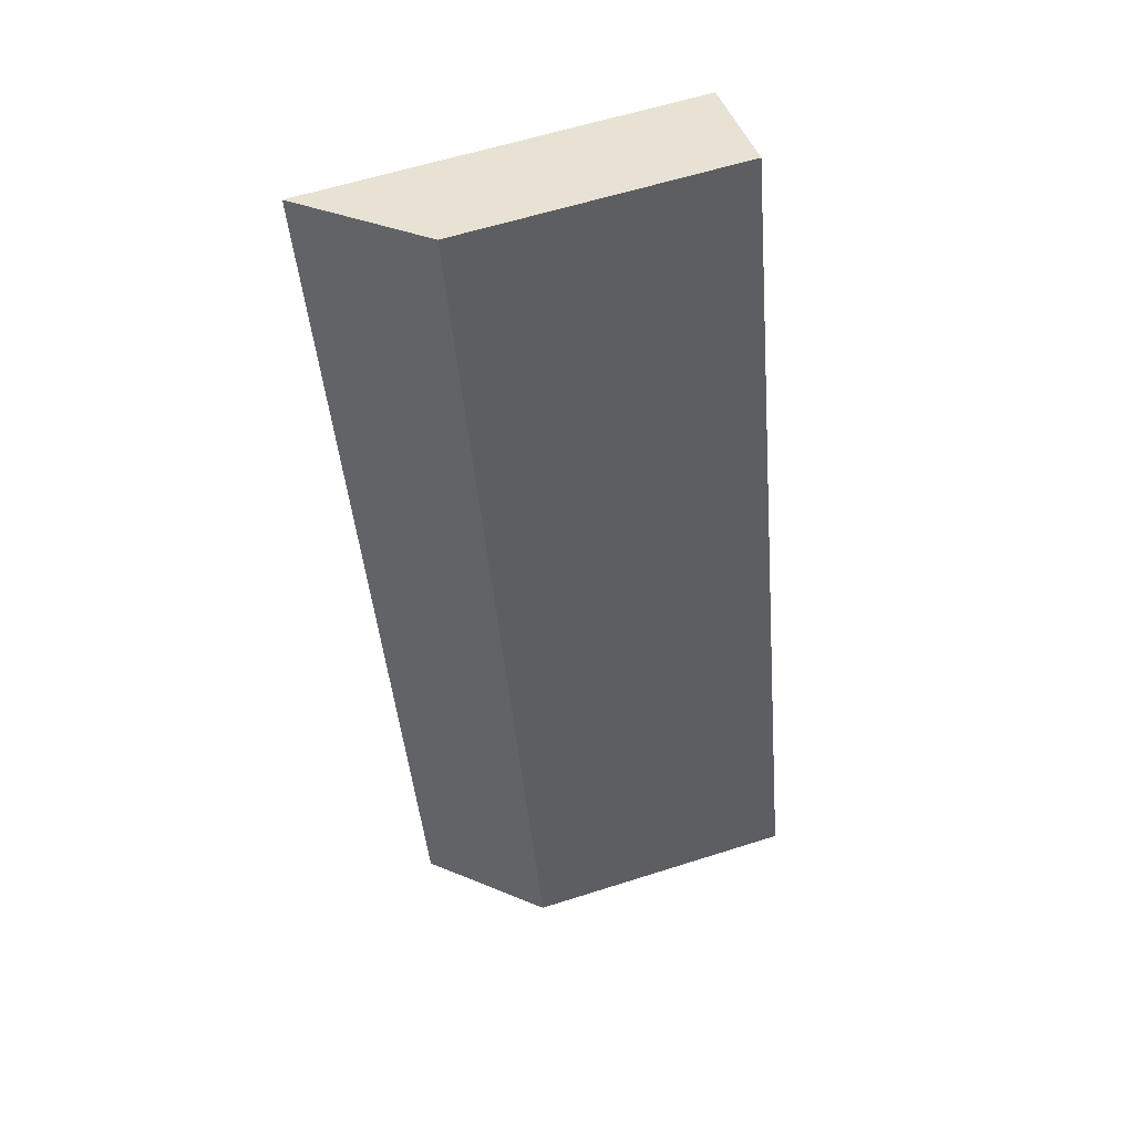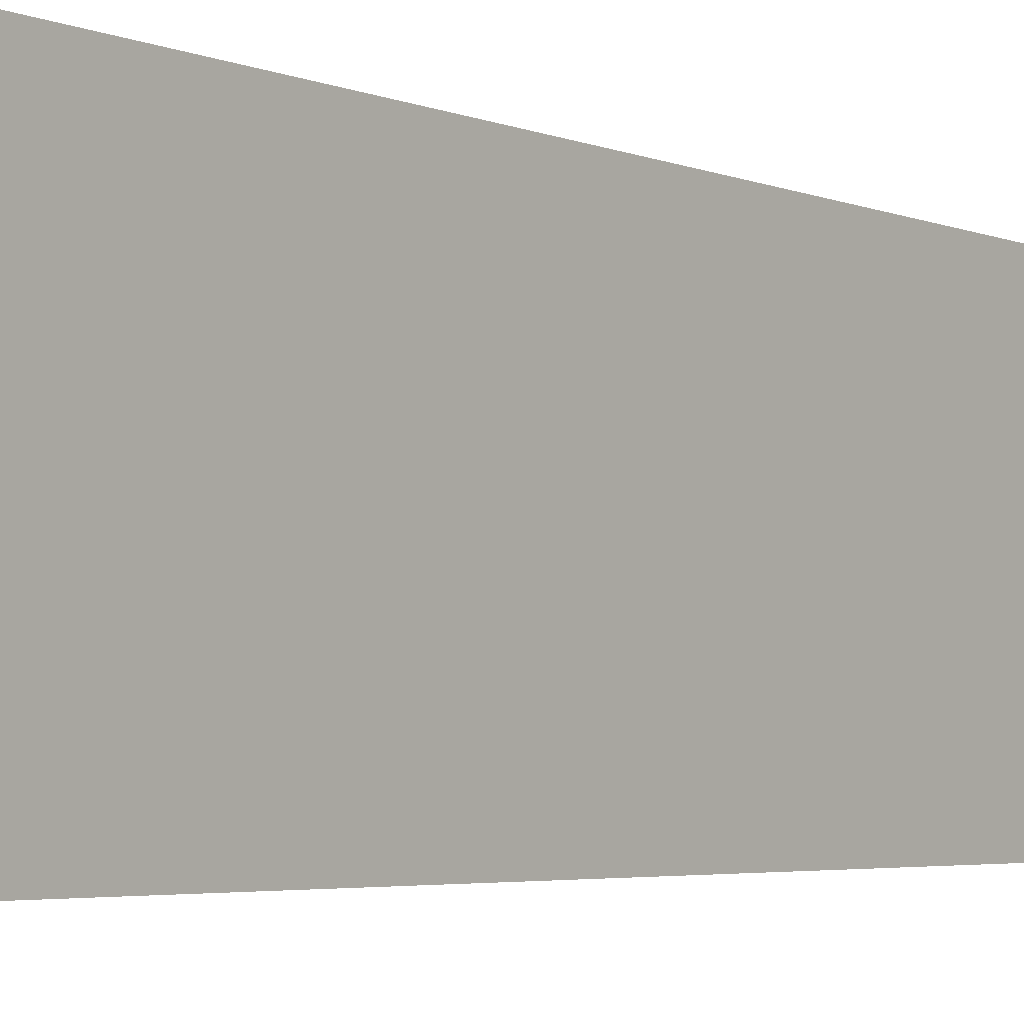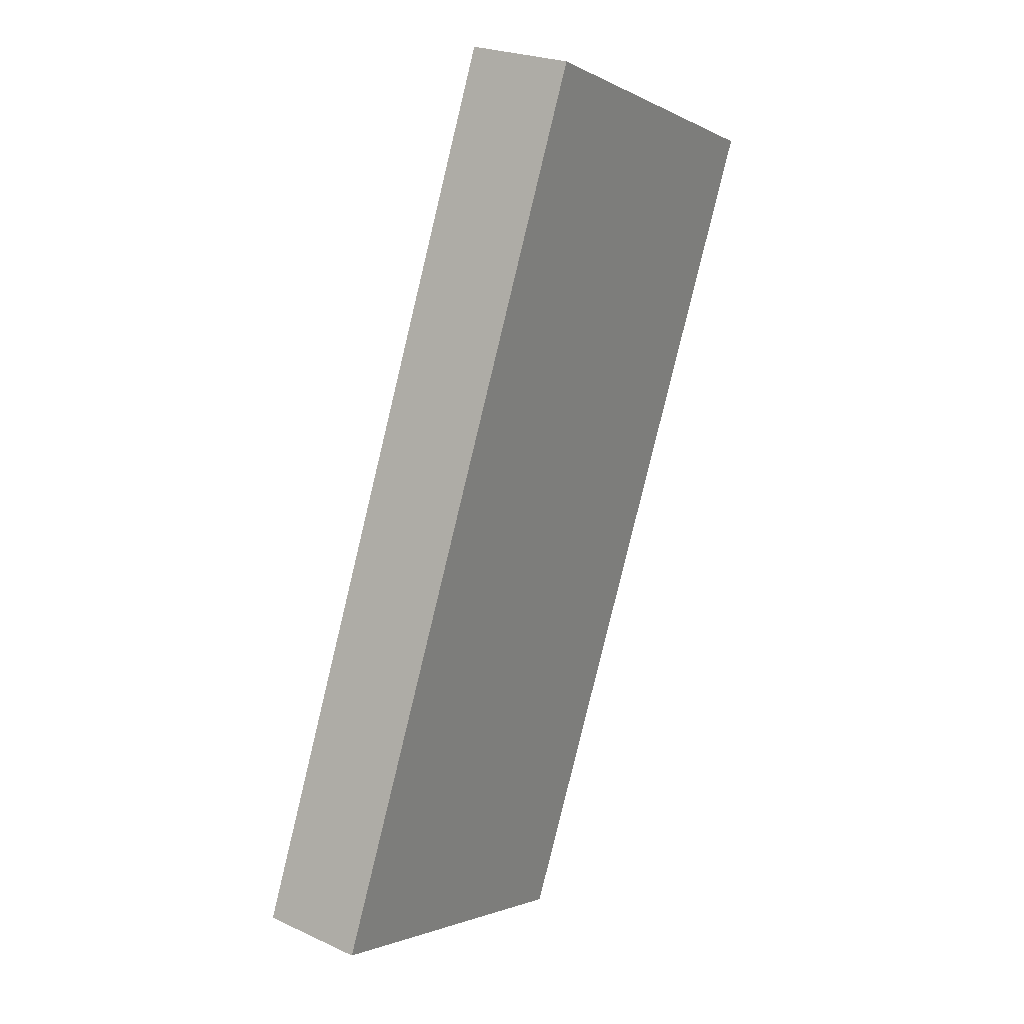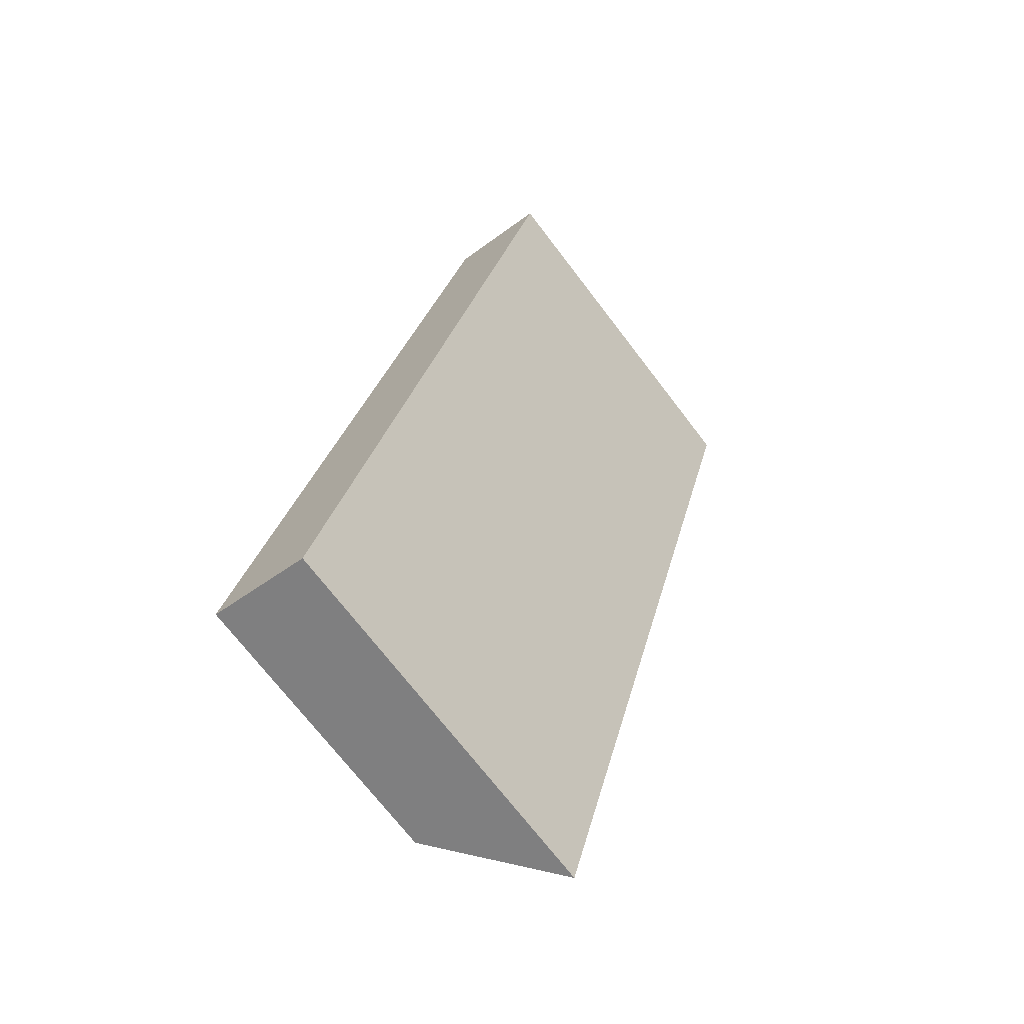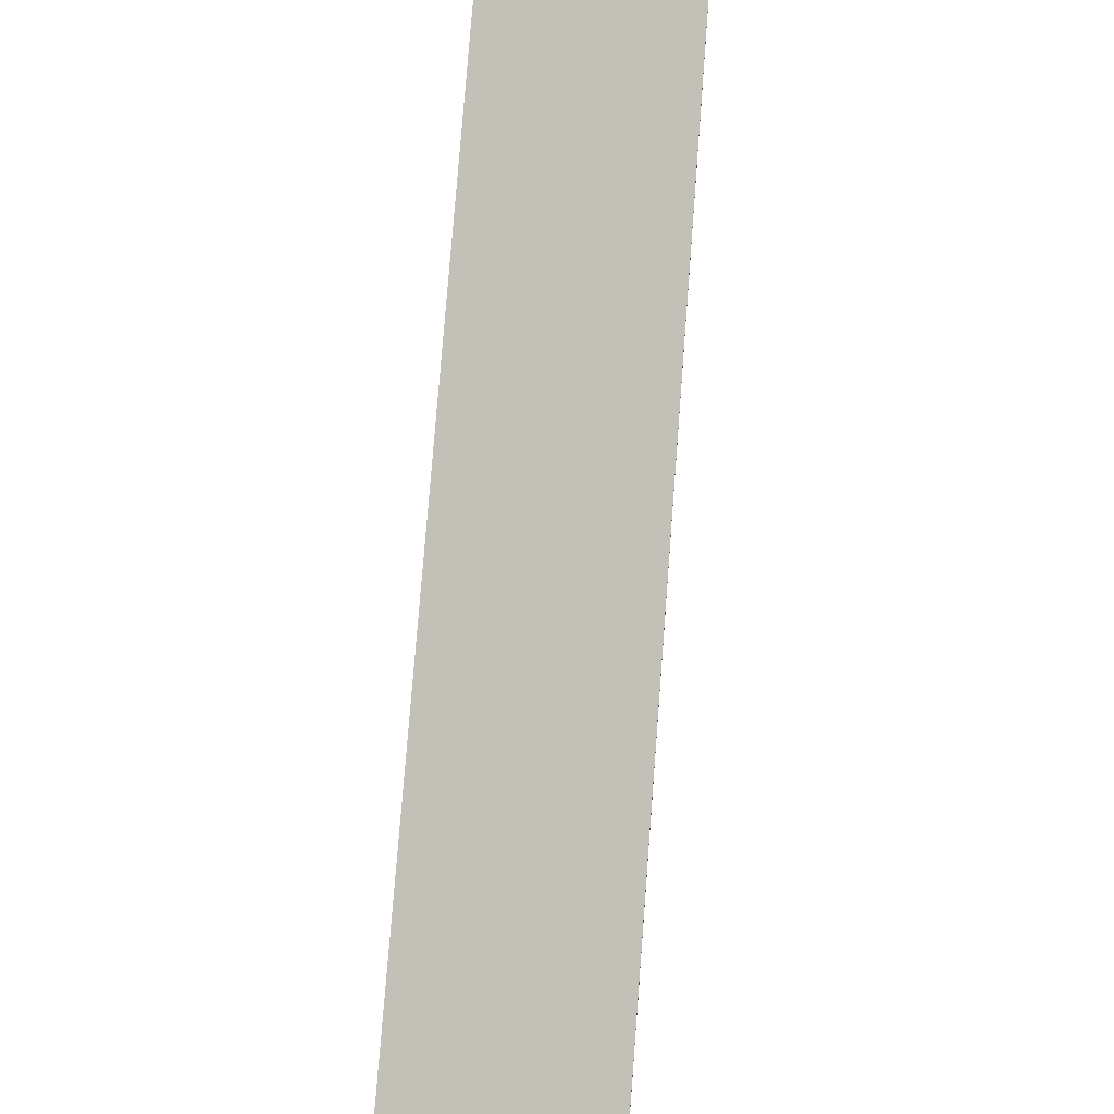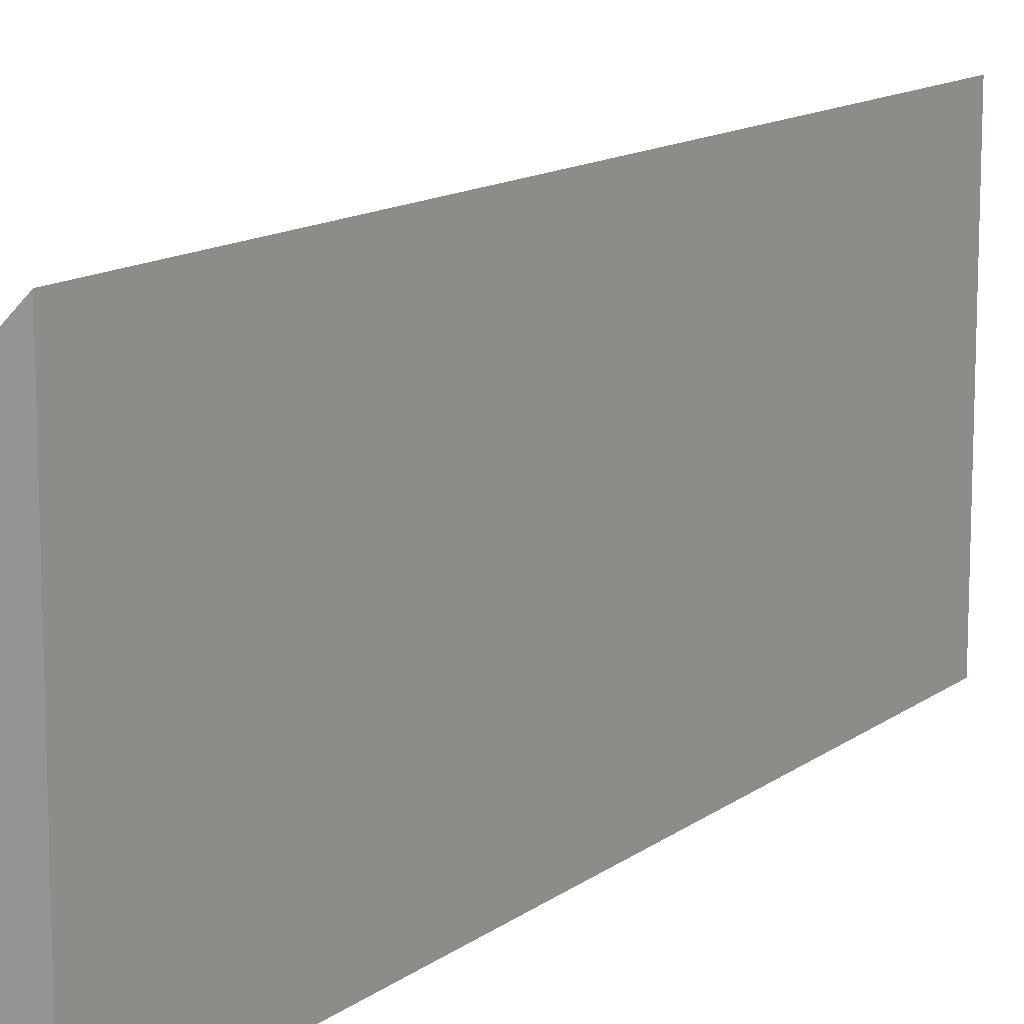
<metadata>
{"format":"obj","ext":"obj","renderer":"f3d","projection":"perspective","resolution":1024,"background":"white","views":[{"elev":60.0,"azim":-108.1,"up":"+Z"},{"elev":-3.9,"azim":53.0,"up":"+Y"},{"elev":-1.9,"azim":30.9,"up":"+Z"},{"elev":-72.0,"azim":37.5,"up":"+Z"},{"elev":69.0,"azim":-160.0,"up":"+Y"},{"elev":13.2,"azim":47.8,"up":"+Y"}]}
</metadata>
<code>
v  0 5.426 3.322e-16
v  6.872 7.496 16.62
v  1.979 7.429 -0.559
v  2.224 5.425 7.924
v  2.602 5.425 9.27
v  4.872 5.47 17.19
v  4.828 5.426 17.2
v  6.872 -1.018e-15 16.62
v  4.828 -1.053e-15 17.2
v  4.872 -1.052e-15 17.19
v  1.979 3.423e-17 -0.559
v  0 0 0
v  2.602 -5.676e-16 9.27
v  2.224 -4.852e-16 7.924
g defaultobject
f 1 2 3
f 2 1 4
f 2 4 5
f 2 5 6
f 6 5 7
f 6 8 2
f 8 6 7
f 8 7 9
f 8 9 10
f 8 3 2
f 3 8 11
f 11 1 3
f 1 11 12
f 5 9 7
f 9 5 13
f 13 5 4
f 13 4 1
f 13 1 14
f 14 1 12
f 8 12 11
f 12 8 14
f 14 8 13
f 13 8 10
f 13 10 9

</code>
